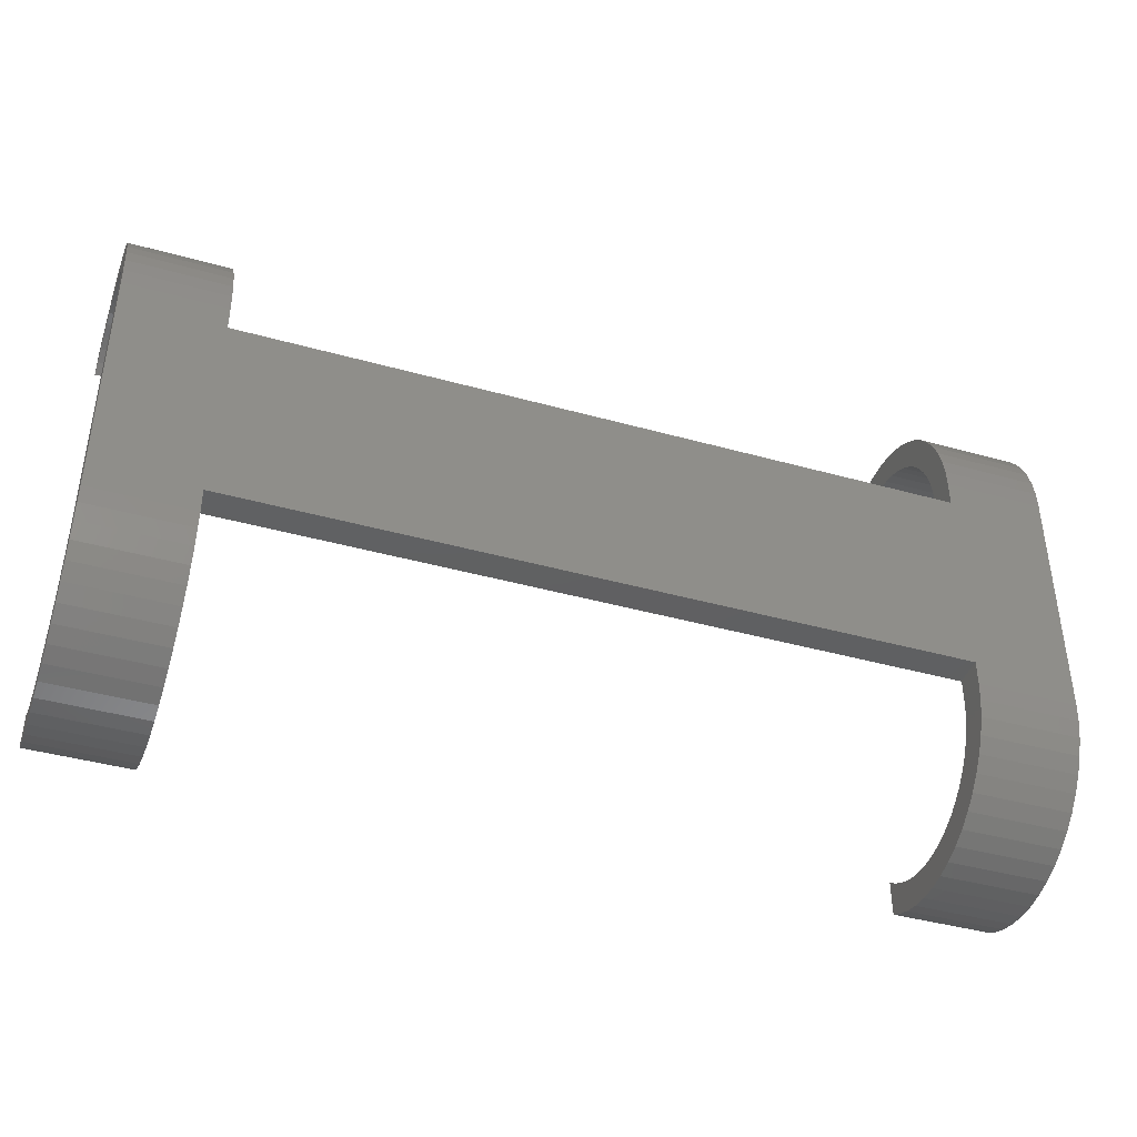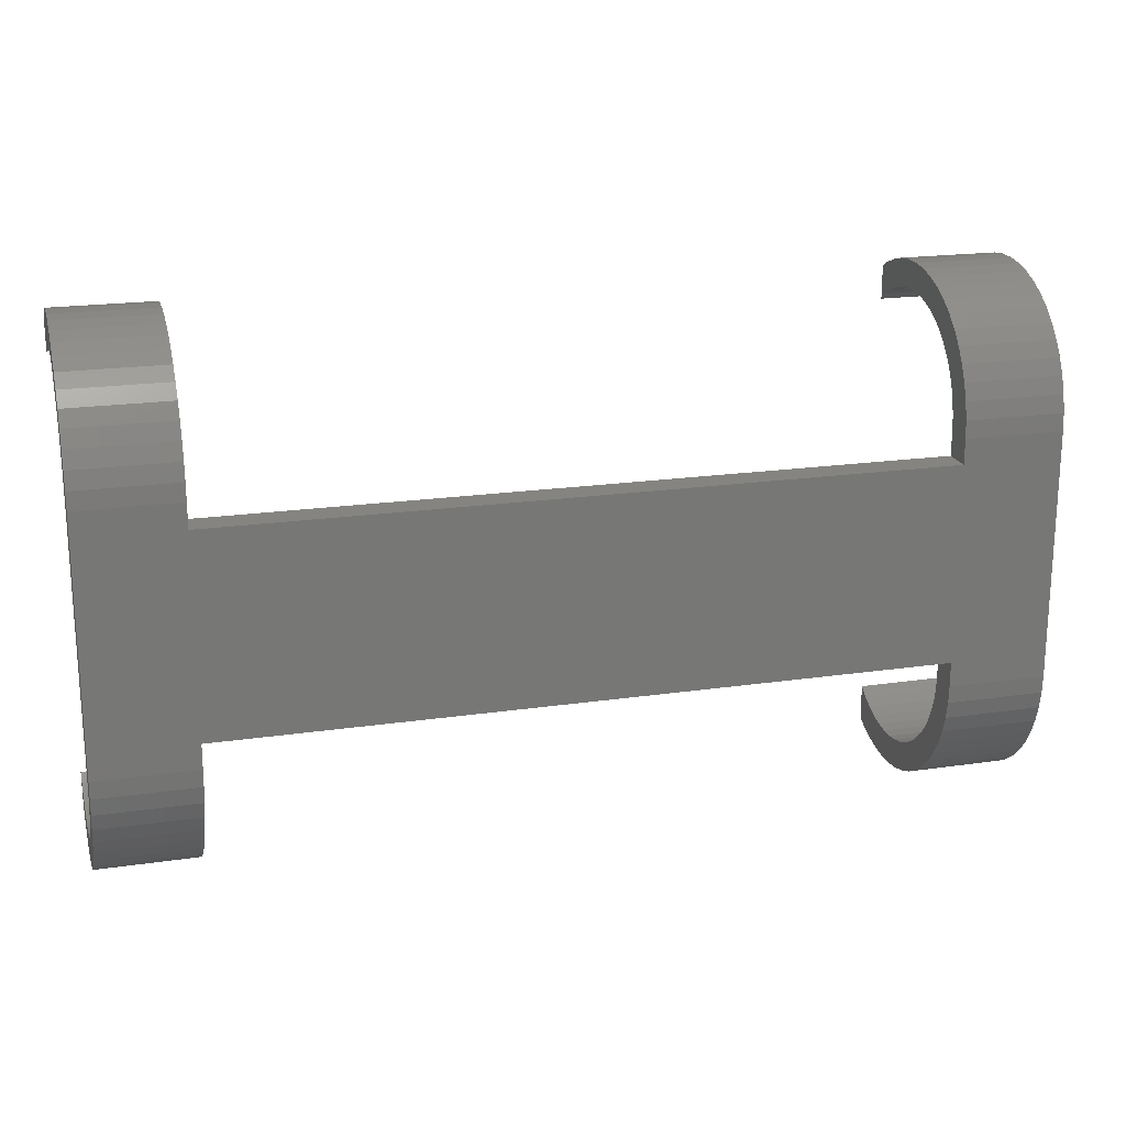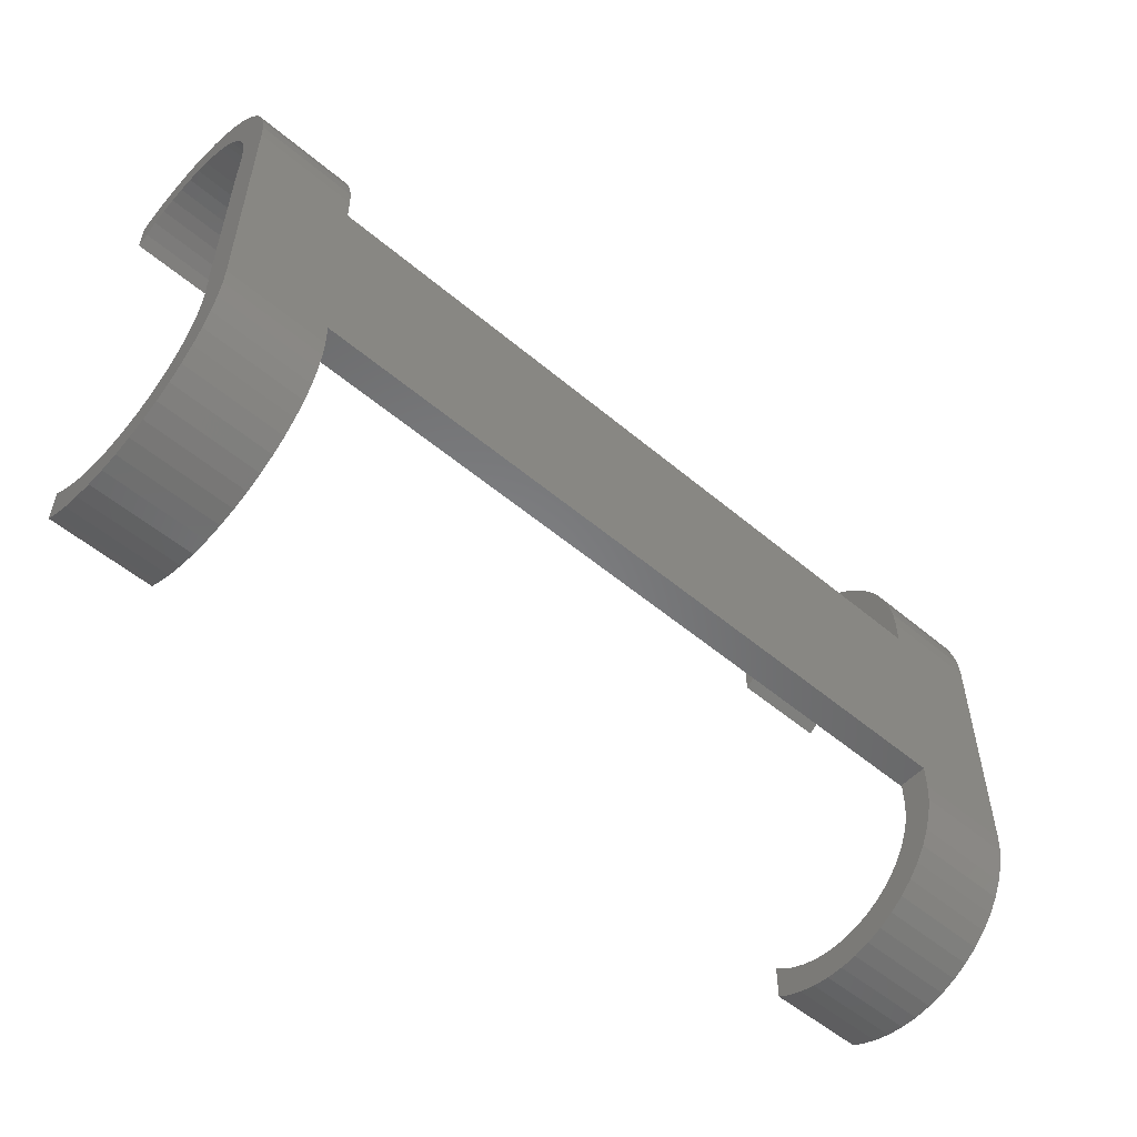
<metadata>
{"format":"stl","ext":"stl","renderer":"f3d","projection":"perspective","resolution":1024,"background":"white","views":[{"elev":-41.1,"azim":161.2,"up":"+Y"},{"elev":19.7,"azim":164.8,"up":"+Y"},{"elev":-53.8,"azim":138.1,"up":"+Y"}]}
</metadata>
<code>
# stl→obj: 356 verts, 708 faces
v 10 38.75 2.623
v 10 35.57 7
v 10 35.13 7
v 0 26.75 -13.89
v 10 28.48 -13.56
v 10 26.75 -13.89
v 0 28.48 -13.56
v 0 -5.154 -13.02
v 10 -3.482 -13.56
v 10 -5.154 -13.02
v 0 -3.482 -13.56
v 10 -9.091 7
v 10 -9.642 7
v 10 -13.75 2.623
v 0 22.5 -14
v 10 25 -14
v 10 22.5 -14
v 0 25 -14
v 0 0 -14
v 10 2.5 -14
v 10 0 -14
v 0 2.5 -14
v 0 -9.584 -10.21
v 10 -10.79 -8.924
v 0 -10.79 -8.924
v 10 -9.584 -10.21
v 0 0.1 -11.1
v 0 2.5 -11.1
v 0 -1.291 -11.01
v 0 -1.755 -13.89
v 0 -2.66 -10.75
v 0 -3.986 -10.32
v 0 -5.247 -9.727
v 0 -6.745 -12.27
v 0 -6.424 -8.98
v 0 -8.229 -11.33
v 0 -7.498 -8.092
v 0 -8.453 -7.075
v 0 -9.272 -5.948
v 0 -11.82 -7.502
v 0 -9.944 -4.726
v 0 -12.67 -5.961
v 0 -10.46 -3.43
v 0 -13.31 -4.326
v 0 -10.8 -2.08
v 0 38.75 -2.623
v 0 36 -2.08
v 0 36.18 -0.697
v 0 33.65 -7.075
v 0 36.82 -7.502
v 0 35.79 -8.924
v 0 37.67 -5.961
v 0 35.66 -3.43
v 0 35.14 -4.726
v 0 32.7 -8.092
v 0 34.58 -10.21
v 0 34.47 -5.948
v 0 31.62 -8.98
v 0 33.23 -11.33
v 0 30.45 -9.727
v 0 31.74 -12.27
v 0 29.19 -10.32
v 0 30.15 -13.02
v 0 27.86 -10.75
v 0 26.49 -11.01
v 0 25.1 -11.1
v 0 22.5 -11.1
v 0 22.5 -11
v 0 2.5 -11
v 0 38.97 -0.8791
v 0 38.97 0.8791
v 0 38.31 -4.326
v 0 36.18 0.697
v 0 38.75 2.623
v 0 35.66 3.43
v 0 36 2.08
v 0 38.31 4.326
v 0 35.14 4.726
v 0 37.67 5.961
v 0 37.1 7
v 0 34.47 5.948
v 0 33.71 7
v 0 -9.272 5.948
v 0 -12.1 7
v 0 -8.507 7
v 0 -9.944 4.726
v 0 -12.67 5.961
v 0 -10.46 3.43
v 0 -13.31 4.326
v 0 -10.8 2.08
v 0 -13.75 2.623
v 0 -10.98 0.697
v 0 -13.75 -2.623
v 0 -10.98 -0.697
v 0 -13.97 -0.8791
v 0 -13.97 0.8791
v 10 37.02 7
v 10 37.67 5.961
v 10 37.1 7
v 10 36.69 7
v 10 36.35 7
v 10 -8.229 -11.33
v 10 -13.97 -0.8791
v 10 -13.75 -2.623
v 10 -12.67 -5.961
v 10 -11.82 -7.502
v 10 -13.31 -4.326
v 10 -12.67 5.961
v 10 -12.02 7
v 10 -12.1 7
v 10 38.31 4.326
v 10 34.09 7
v 10 34.08 6.49
v 10 33.71 7
v 10 35.79 -8.924
v 10 36.82 -7.502
v 10 38.97 -0.8791
v 10 38.97 0.8791
v 10 -1.755 -13.89
v 10 -6.745 -12.27
v 10 -13.97 0.8791
v 10 36.18 0.697
v 10 36.18 -0.697
v 10 38.75 -2.623
v 10 36 -2.08
v 10 35.66 -3.43
v 10 38.31 -4.326
v 10 36 2.08
v 10 35.86 2.623
v 10 35.14 -4.726
v 10 37.67 -5.961
v 10 34.47 -5.948
v 10 33.65 -7.075
v 10 32.7 -8.092
v 10 34.58 -10.21
v 10 31.62 -8.98
v 10 33.23 -11.33
v 10 30.45 -9.727
v 10 31.74 -12.27
v 10 29.19 -10.32
v 10 30.15 -13.02
v 10 27.86 -10.75
v 10 26.49 -11.01
v 10 25.1 -11.1
v 10 22.5 -11.1
v 10 -10.98 -0.697
v 10 -10.98 0.697
v 10 -10.8 2.08
v 10 -10.66 2.623
v 10 0.1 -11.1
v 10 2.5 -11.1
v 10 -1.291 -11.01
v 10 -2.66 -10.75
v 10 -3.986 -10.32
v 10 -5.247 -9.727
v 10 -6.424 -8.98
v 10 -7.498 -8.092
v 10 -8.453 -7.075
v 10 -9.272 -5.948
v 10 -9.944 -4.726
v 10 -10.46 -3.43
v 10 -10.8 -2.08
v 10 -8.577 6.905
v 10 -8.507 7
v 10 35.66 3.43
v 10 35.14 4.726
v 10 34.47 5.948
v 10 -10.46 3.43
v 10 -9.944 4.726
v 10 -9.272 5.948
v 10 34.64 7
v 10 -10.97 7
v 10 -11.35 7
v 10 -13.31 4.326
v 10 35.97 7
v 10 -10.57 7
v 10 -11.69 7
v 10 -10.13 7
v 92 38.75 2.623
v 92 35.57 7
v 92 35.13 7
v 82 26.75 -13.89
v 92 28.48 -13.56
v 92 26.75 -13.89
v 82 28.48 -13.56
v 82 -5.154 -13.02
v 92 -3.482 -13.56
v 92 -5.154 -13.02
v 82 -3.482 -13.56
v 92 -9.091 7
v 92 -9.642 7
v 92 -13.75 2.623
v 82 22.5 -14
v 92 25 -14
v 92 22.5 -14
v 82 25 -14
v 82 0 -14
v 92 2.5 -14
v 92 0 -14
v 82 2.5 -14
v 82 -9.584 -10.21
v 92 -10.79 -8.924
v 82 -10.79 -8.924
v 92 -9.584 -10.21
v 82 38.75 -2.623
v 82 36 -2.08
v 82 36.18 -0.697
v 82 33.65 -7.075
v 82 36.82 -7.502
v 82 35.79 -8.924
v 82 37.67 -5.961
v 82 35.66 -3.43
v 82 35.14 -4.726
v 82 32.7 -8.092
v 82 34.58 -10.21
v 82 34.47 -5.948
v 82 31.62 -8.98
v 82 33.23 -11.33
v 82 30.45 -9.727
v 82 31.74 -12.27
v 82 29.19 -10.32
v 82 30.15 -13.02
v 82 27.86 -10.75
v 82 26.49 -11.01
v 82 25.1 -11.1
v 82 22.5 -11.1
v 82 38.97 -0.8791
v 82 38.97 0.8791
v 82 38.31 -4.326
v 82 36.18 0.697
v 82 38.75 2.623
v 82 35.66 3.43
v 82 36 2.08
v 82 38.31 4.326
v 82 35.14 4.726
v 82 37.67 5.961
v 82 37.1 7
v 82 34.47 5.948
v 82 33.71 7
v 82 0.1 -11.1
v 82 2.5 -11.1
v 82 -1.291 -11.01
v 82 -1.755 -13.89
v 82 -2.66 -10.75
v 82 -3.986 -10.32
v 82 -5.247 -9.727
v 82 -6.745 -12.27
v 82 -6.424 -8.98
v 82 -8.229 -11.33
v 82 -7.498 -8.092
v 82 -8.453 -7.075
v 82 -9.272 -5.948
v 82 -11.82 -7.502
v 82 -9.944 -4.726
v 82 -12.67 -5.961
v 82 -10.46 -3.43
v 82 -13.31 -4.326
v 82 -10.8 -2.08
v 82 -9.272 5.948
v 82 -12.1 7
v 82 -8.507 7
v 82 -9.944 4.726
v 82 -12.67 5.961
v 82 -10.46 3.43
v 82 -13.31 4.326
v 82 -10.8 2.08
v 82 -13.75 2.623
v 82 -10.98 0.697
v 82 -13.75 -2.623
v 82 -10.98 -0.697
v 82 -13.97 -0.8791
v 82 -13.97 0.8791
v 92 37.02 7
v 92 37.67 5.961
v 92 37.1 7
v 92 36.69 7
v 92 36.35 7
v 92 -8.229 -11.33
v 92 -13.97 -0.8791
v 92 -13.75 -2.623
v 92 -12.67 -5.961
v 92 -11.82 -7.502
v 92 -13.31 -4.326
v 92 -12.67 5.961
v 92 -12.02 7
v 92 -12.1 7
v 92 38.31 4.326
v 92 34.09 7
v 92 34.08 6.49
v 92 33.71 7
v 92 35.79 -8.924
v 92 36.82 -7.502
v 92 38.97 -0.8791
v 92 38.97 0.8791
v 92 -1.755 -13.89
v 92 -6.745 -12.27
v 92 -13.97 0.8791
v 92 -10.98 -0.697
v 92 -10.98 0.697
v 92 -10.8 2.08
v 92 -10.66 2.623
v 92 0.1 -11.1
v 92 2.5 -11.1
v 92 -1.291 -11.01
v 92 -2.66 -10.75
v 92 -3.986 -10.32
v 92 -5.247 -9.727
v 92 -6.424 -8.98
v 92 -7.498 -8.092
v 92 -8.453 -7.075
v 92 -9.272 -5.948
v 92 -9.944 -4.726
v 92 -10.46 -3.43
v 92 -10.8 -2.08
v 92 22.5 -11.1
v 92 22.5 -11
v 92 2.5 -11
v 92 36.18 0.697
v 92 36.18 -0.697
v 92 38.75 -2.623
v 92 36 -2.08
v 92 35.66 -3.43
v 92 38.31 -4.326
v 92 36 2.08
v 92 35.86 2.623
v 92 35.14 -4.726
v 92 37.67 -5.961
v 92 34.47 -5.948
v 92 33.65 -7.075
v 92 32.7 -8.092
v 92 34.58 -10.21
v 92 31.62 -8.98
v 92 33.23 -11.33
v 92 30.45 -9.727
v 92 31.74 -12.27
v 92 29.19 -10.32
v 92 30.15 -13.02
v 92 27.86 -10.75
v 92 26.49 -11.01
v 92 25.1 -11.1
v 92 -8.577 6.905
v 92 -8.507 7
v 92 35.66 3.43
v 92 35.14 4.726
v 92 34.47 5.948
v 92 -10.46 3.43
v 92 -9.944 4.726
v 92 -9.272 5.948
v 92 34.64 7
v 92 -10.97 7
v 92 -11.35 7
v 92 -13.31 4.326
v 92 35.97 7
v 92 -10.57 7
v 92 -11.69 7
v 92 -10.13 7
f 1 2 3
f 4 5 6
f 5 4 7
f 8 9 10
f 9 8 11
f 12 13 14
f 15 16 17
f 16 15 18
f 19 20 21
f 20 19 22
f 23 24 25
f 24 23 26
f 22 27 28
f 19 27 22
f 19 29 27
f 30 29 19
f 30 31 29
f 11 31 30
f 11 32 31
f 8 32 11
f 8 33 32
f 34 33 8
f 33 34 35
f 36 35 34
f 35 36 37
f 23 37 36
f 37 23 38
f 25 38 23
f 38 25 39
f 40 39 25
f 39 40 41
f 42 41 40
f 41 42 43
f 43 44 45
f 44 43 42
f 46 47 48
f 49 50 51
f 52 53 47
f 52 54 53
f 55 51 56
f 52 57 54
f 50 49 57
f 58 56 59
f 51 55 49
f 60 59 61
f 56 58 55
f 59 60 58
f 62 61 63
f 61 62 60
f 64 63 7
f 63 64 62
f 65 7 4
f 7 65 64
f 4 66 65
f 18 66 4
f 67 18 15
f 18 67 66
f 22 67 15
f 28 67 22
f 67 28 68
f 68 28 69
f 48 70 46
f 70 48 71
f 47 46 72
f 73 71 48
f 47 72 52
f 71 73 74
f 75 74 76
f 57 52 50
f 76 74 73
f 74 75 77
f 78 77 75
f 77 78 79
f 79 78 80
f 81 80 78
f 80 81 82
f 83 84 85
f 86 84 83
f 87 86 88
f 89 88 90
f 91 90 92
f 93 45 44
f 45 93 94
f 95 94 93
f 88 89 87
f 86 87 84
f 94 95 92
f 90 91 89
f 96 92 95
f 92 96 91
f 97 98 99
f 98 97 1
f 98 80 99
f 80 98 79
f 1 100 101
f 6 18 4
f 23 102 26
f 102 23 36
f 93 103 95
f 103 93 104
f 40 105 42
f 105 40 106
f 42 107 44
f 107 42 105
f 108 109 110
f 109 108 14
f 111 98 1
f 111 79 98
f 79 111 77
f 112 113 1
f 113 112 114
f 115 50 116
f 50 115 51
f 117 71 118
f 71 117 70
f 119 19 21
f 119 30 19
f 36 120 102
f 120 36 34
f 34 10 120
f 10 34 8
f 95 121 96
f 121 95 103
f 122 118 1
f 118 122 117
f 117 123 124
f 125 124 123
f 124 126 127
f 117 122 123
f 1 128 122
f 128 1 129
f 126 124 125
f 130 127 126
f 127 130 131
f 132 131 130
f 131 132 116
f 133 116 132
f 116 133 115
f 134 115 133
f 115 134 135
f 136 135 134
f 135 136 137
f 138 137 136
f 137 138 139
f 140 139 138
f 139 140 141
f 142 141 140
f 141 142 5
f 143 5 142
f 5 143 6
f 144 6 143
f 144 16 6
f 145 16 144
f 16 145 17
f 103 146 147
f 146 105 106
f 121 147 148
f 146 107 105
f 14 148 149
f 148 14 121
f 146 104 107
f 147 121 103
f 146 103 104
f 150 20 151
f 150 21 20
f 152 21 150
f 152 119 21
f 153 119 152
f 153 9 119
f 154 9 153
f 154 10 9
f 155 10 154
f 120 155 156
f 155 120 10
f 102 156 157
f 156 102 120
f 26 157 158
f 24 158 159
f 157 26 102
f 106 159 160
f 106 160 161
f 158 24 26
f 106 161 162
f 106 162 146
f 159 106 24
f 12 163 164
f 163 12 14
f 1 165 129
f 1 166 165
f 1 167 166
f 167 1 113
f 168 14 149
f 169 14 168
f 170 14 169
f 14 170 163
f 1 3 171
f 135 51 115
f 51 135 56
f 1 97 100
f 16 18 6
f 44 104 93
f 104 44 107
f 172 173 14
f 89 108 87
f 108 89 174
f 96 14 91
f 14 96 121
f 91 174 89
f 174 91 14
f 1 175 2
f 1 101 175
f 1 171 112
f 59 135 137
f 135 59 56
f 131 72 127
f 72 131 52
f 1 77 111
f 77 1 74
f 118 74 1
f 74 118 71
f 11 119 9
f 119 11 30
f 7 141 5
f 141 7 63
f 25 106 40
f 106 25 24
f 176 172 14
f 108 174 14
f 87 110 84
f 110 87 108
f 177 109 14
f 63 139 141
f 139 63 61
f 178 176 14
f 13 178 14
f 173 177 14
f 127 46 124
f 46 127 72
f 124 70 117
f 70 124 46
f 116 52 131
f 52 116 50
f 61 137 139
f 137 61 59
f 28 150 151
f 150 28 27
f 66 145 144
f 145 66 67
f 27 152 150
f 152 27 29
f 162 94 146
f 94 162 45
f 65 144 143
f 144 65 66
f 168 86 169
f 86 168 88
f 149 88 168
f 90 149 148
f 149 90 88
f 47 123 48
f 123 47 125
f 32 155 154
f 155 32 33
f 58 138 136
f 138 58 60
f 146 92 147
f 92 146 94
f 147 90 148
f 90 147 92
f 82 113 114
f 81 113 82
f 113 81 167
f 75 129 165
f 76 129 75
f 129 76 128
f 35 157 156
f 157 35 37
f 160 43 161
f 43 160 41
f 157 38 158
f 38 157 37
f 169 83 170
f 83 169 86
f 163 85 164
f 170 85 163
f 85 170 83
f 29 153 152
f 153 29 31
f 31 154 153
f 154 31 32
f 33 156 155
f 156 33 35
f 161 45 162
f 45 161 43
f 158 39 159
f 39 158 38
f 159 41 160
f 41 159 39
f 49 132 57
f 132 49 133
f 53 125 47
f 125 53 126
f 60 140 138
f 140 60 62
f 55 136 134
f 136 55 58
f 62 142 140
f 142 62 64
f 64 143 142
f 143 64 65
f 75 166 78
f 166 75 165
f 73 128 76
f 128 73 122
f 48 122 73
f 122 48 123
f 54 126 53
f 126 54 130
f 57 130 54
f 130 57 132
f 78 167 81
f 167 78 166
f 55 133 49
f 133 55 134
f 80 97 99
f 97 80 100
f 100 80 101
f 101 80 175
f 82 3 2
f 3 82 171
f 171 82 112
f 80 2 175
f 2 80 82
f 112 82 114
f 85 12 164
f 12 85 13
f 13 85 178
f 178 85 176
f 84 173 172
f 173 84 177
f 177 84 109
f 84 176 85
f 176 84 172
f 109 84 110
f 179 180 181
f 182 183 184
f 183 182 185
f 186 187 188
f 187 186 189
f 190 191 192
f 193 194 195
f 194 193 196
f 197 198 199
f 198 197 200
f 201 202 203
f 202 201 204
f 205 206 207
f 208 209 210
f 211 212 206
f 211 213 212
f 214 210 215
f 211 216 213
f 209 208 216
f 217 215 218
f 210 214 208
f 219 218 220
f 215 217 214
f 218 219 217
f 221 220 222
f 220 221 219
f 223 222 185
f 222 223 221
f 224 185 182
f 185 224 223
f 182 225 224
f 196 225 182
f 226 196 193
f 196 226 225
f 207 227 205
f 227 207 228
f 206 205 229
f 230 228 207
f 206 229 211
f 228 230 231
f 232 231 233
f 216 211 209
f 233 231 230
f 231 232 234
f 235 234 232
f 234 235 236
f 236 235 237
f 238 237 235
f 237 238 239
f 200 240 241
f 197 240 200
f 197 242 240
f 243 242 197
f 243 244 242
f 189 244 243
f 189 245 244
f 186 245 189
f 186 246 245
f 247 246 186
f 246 247 248
f 249 248 247
f 248 249 250
f 201 250 249
f 250 201 251
f 203 251 201
f 251 203 252
f 253 252 203
f 252 253 254
f 255 254 253
f 254 255 256
f 256 257 258
f 257 256 255
f 259 260 261
f 262 260 259
f 263 262 264
f 265 264 266
f 267 266 268
f 269 258 257
f 258 269 270
f 271 270 269
f 264 265 263
f 262 263 260
f 270 271 268
f 266 267 265
f 272 268 271
f 268 272 267
f 273 274 275
f 274 273 179
f 274 237 275
f 237 274 236
f 179 276 277
f 184 196 182
f 201 278 204
f 278 201 249
f 269 279 271
f 279 269 280
f 253 281 255
f 281 253 282
f 255 283 257
f 283 255 281
f 284 285 286
f 285 284 192
f 287 274 179
f 287 236 274
f 236 287 234
f 288 289 179
f 289 288 290
f 291 209 292
f 209 291 210
f 293 228 294
f 228 293 227
f 295 197 199
f 295 243 197
f 249 296 278
f 296 249 247
f 247 188 296
f 188 247 186
f 271 297 272
f 297 271 279
f 279 298 299
f 298 281 282
f 297 299 300
f 298 283 281
f 192 300 301
f 300 192 297
f 298 280 283
f 299 297 279
f 298 279 280
f 302 198 303
f 302 199 198
f 304 199 302
f 304 295 199
f 305 295 304
f 305 187 295
f 306 187 305
f 306 188 187
f 307 188 306
f 296 307 308
f 307 296 188
f 278 308 309
f 308 278 296
f 204 309 310
f 202 310 311
f 309 204 278
f 282 311 312
f 282 312 313
f 310 202 204
f 282 313 314
f 282 314 298
f 311 282 202
f 303 315 316
f 315 303 195
f 303 316 317
f 198 195 303
f 318 294 179
f 294 318 293
f 293 319 320
f 321 320 319
f 320 322 323
f 293 318 319
f 179 324 318
f 324 179 325
f 322 320 321
f 326 323 322
f 323 326 327
f 328 327 326
f 327 328 292
f 329 292 328
f 292 329 291
f 330 291 329
f 291 330 331
f 332 331 330
f 331 332 333
f 334 333 332
f 333 334 335
f 336 335 334
f 335 336 337
f 338 337 336
f 337 338 183
f 339 183 338
f 183 339 184
f 340 184 339
f 340 194 184
f 315 194 340
f 194 315 195
f 190 341 342
f 341 190 192
f 179 343 325
f 179 344 343
f 179 345 344
f 345 179 289
f 346 192 301
f 347 192 346
f 348 192 347
f 192 348 341
f 179 181 349
f 331 210 291
f 210 331 215
f 179 273 276
f 194 196 184
f 257 280 269
f 280 257 283
f 350 351 192
f 265 284 263
f 284 265 352
f 272 192 267
f 192 272 297
f 267 352 265
f 352 267 192
f 179 353 180
f 179 277 353
f 179 349 288
f 218 331 333
f 331 218 215
f 327 229 323
f 229 327 211
f 179 234 287
f 234 179 231
f 294 231 179
f 231 294 228
f 189 295 187
f 295 189 243
f 185 337 183
f 337 185 222
f 203 282 253
f 282 203 202
f 354 350 192
f 284 352 192
f 263 286 260
f 286 263 284
f 355 285 192
f 222 335 337
f 335 222 220
f 356 354 192
f 191 356 192
f 351 355 192
f 323 205 320
f 205 323 229
f 320 227 293
f 227 320 205
f 292 211 327
f 211 292 209
f 220 333 335
f 333 220 218
f 241 302 303
f 302 241 240
f 225 315 340
f 315 225 226
f 240 304 302
f 304 240 242
f 314 270 298
f 270 314 258
f 224 340 339
f 340 224 225
f 346 262 347
f 262 346 264
f 301 264 346
f 266 301 300
f 301 266 264
f 206 319 207
f 319 206 321
f 245 307 306
f 307 245 246
f 217 334 332
f 334 217 219
f 298 268 299
f 268 298 270
f 299 266 300
f 266 299 268
f 239 289 290
f 238 289 239
f 289 238 345
f 232 325 343
f 233 325 232
f 325 233 324
f 248 309 308
f 309 248 250
f 312 256 313
f 256 312 254
f 309 251 310
f 251 309 250
f 347 259 348
f 259 347 262
f 341 261 342
f 348 261 341
f 261 348 259
f 242 305 304
f 305 242 244
f 244 306 305
f 306 244 245
f 246 308 307
f 308 246 248
f 313 258 314
f 258 313 256
f 310 252 311
f 252 310 251
f 311 254 312
f 254 311 252
f 208 328 216
f 328 208 329
f 212 321 206
f 321 212 322
f 219 336 334
f 336 219 221
f 214 332 330
f 332 214 217
f 221 338 336
f 338 221 223
f 223 339 338
f 339 223 224
f 232 344 235
f 344 232 343
f 230 324 233
f 324 230 318
f 207 318 230
f 318 207 319
f 213 322 212
f 322 213 326
f 216 326 213
f 326 216 328
f 235 345 238
f 345 235 344
f 214 329 208
f 329 214 330
f 237 273 275
f 273 237 276
f 276 237 277
f 277 237 353
f 353 237 180
f 180 237 181
f 239 181 237
f 181 239 349
f 349 239 288
f 288 239 290
f 261 190 342
f 190 261 191
f 191 261 356
f 356 261 354
f 260 354 261
f 354 260 350
f 350 260 351
f 351 260 355
f 355 260 285
f 285 260 286
f 68 317 316
f 317 68 69
f 200 195 198
f 200 193 195
f 22 193 200
f 193 22 15
f 20 241 151
f 20 200 241
f 200 20 22
f 151 69 28
f 69 151 317
f 241 317 151
f 317 241 303
f 226 17 145
f 193 17 226
f 17 193 15
f 226 316 315
f 316 226 68
f 145 68 226
f 68 145 67

</code>
